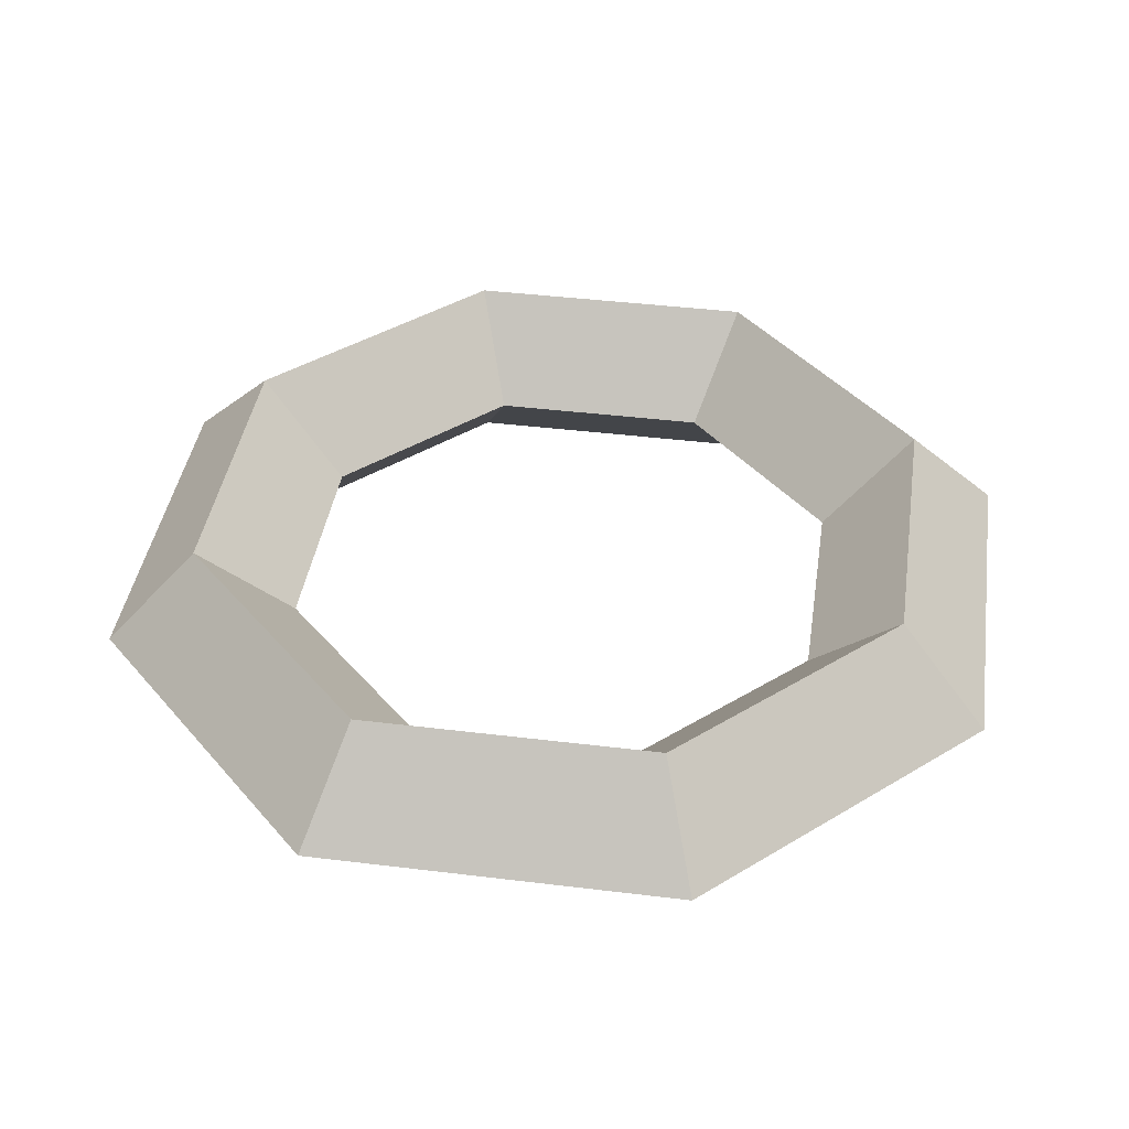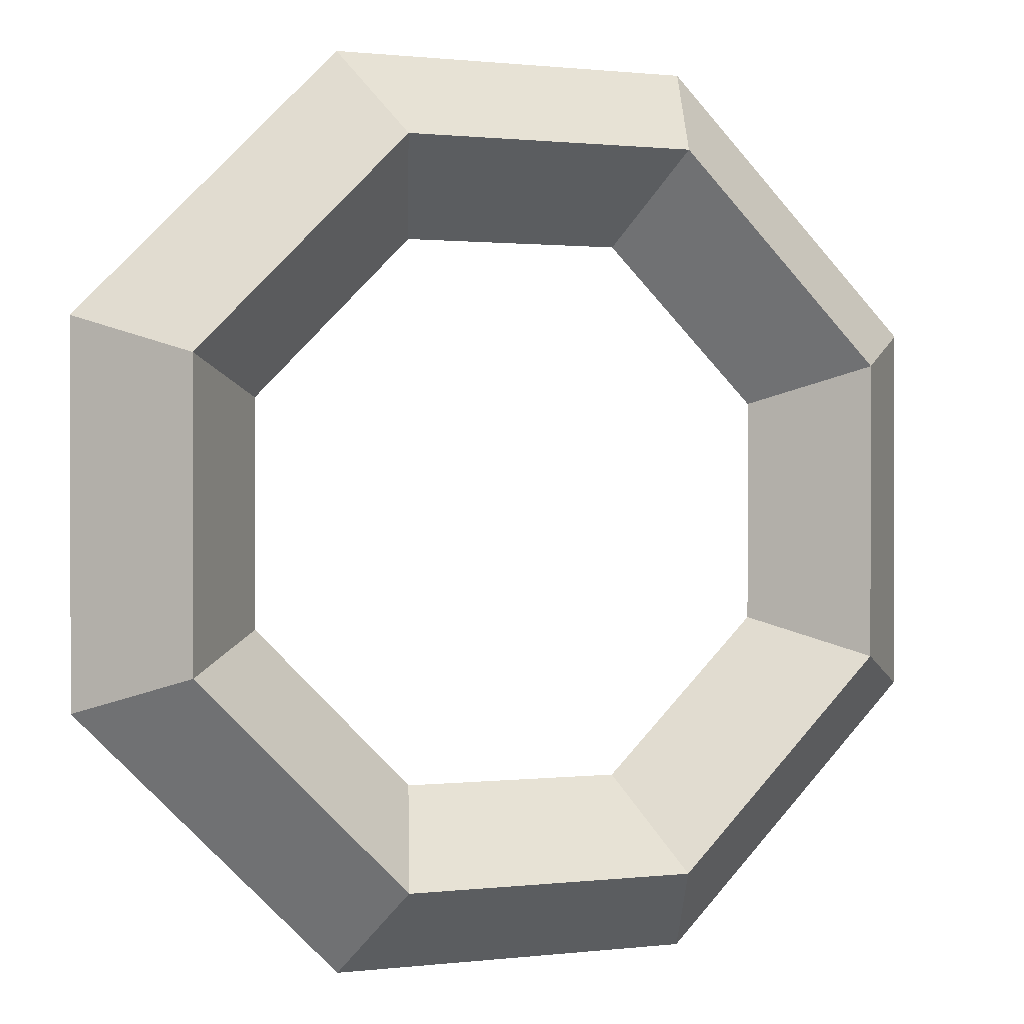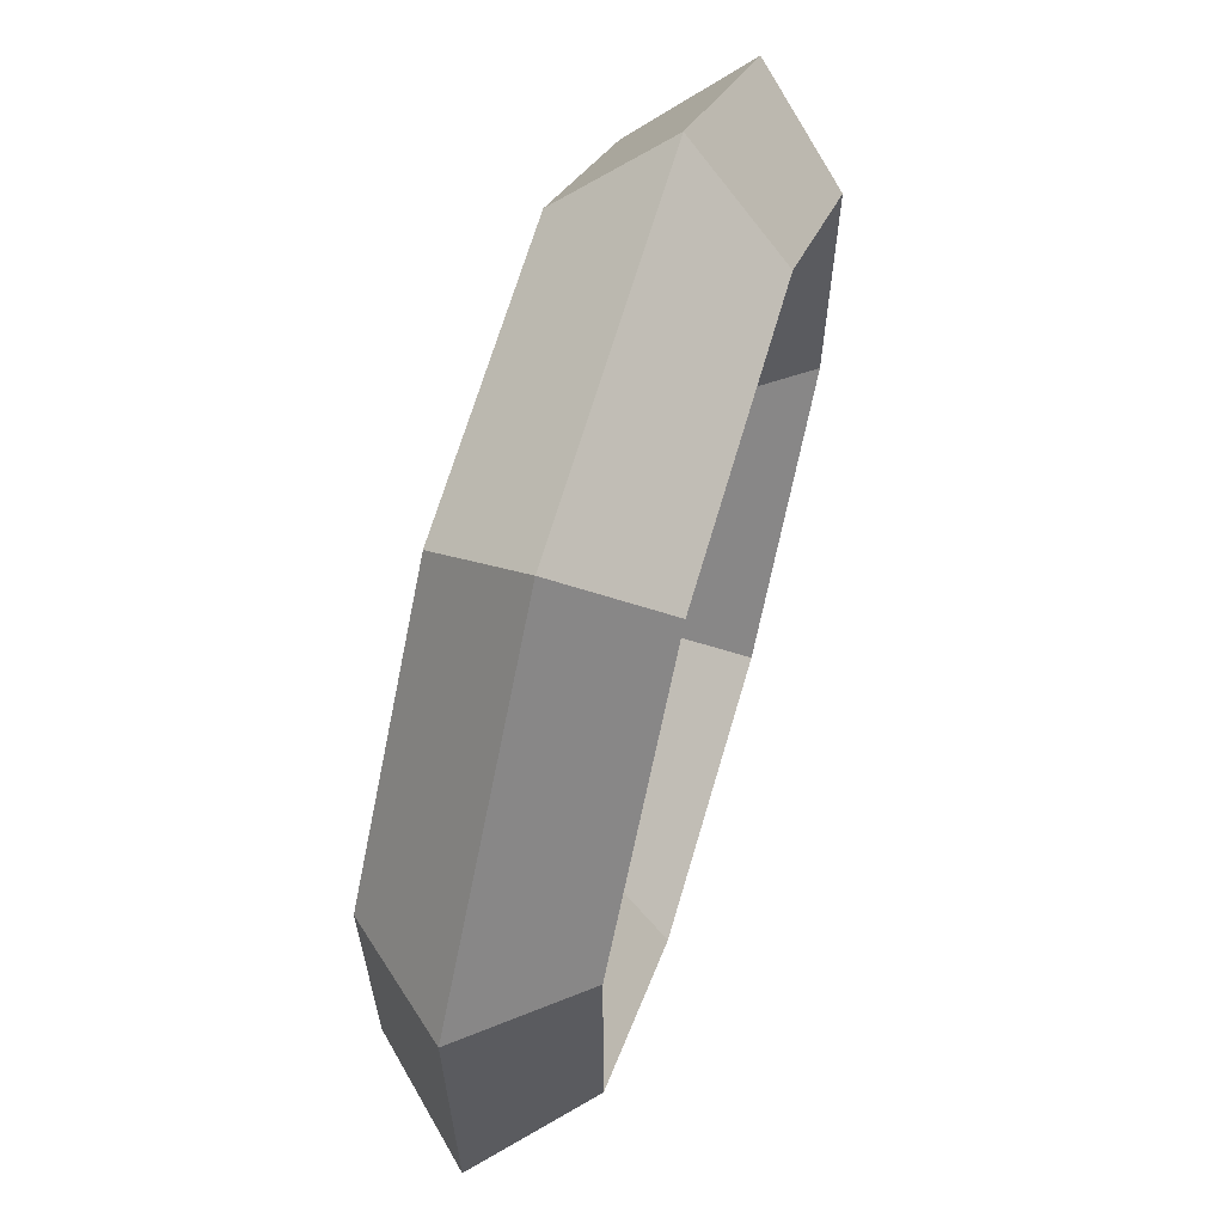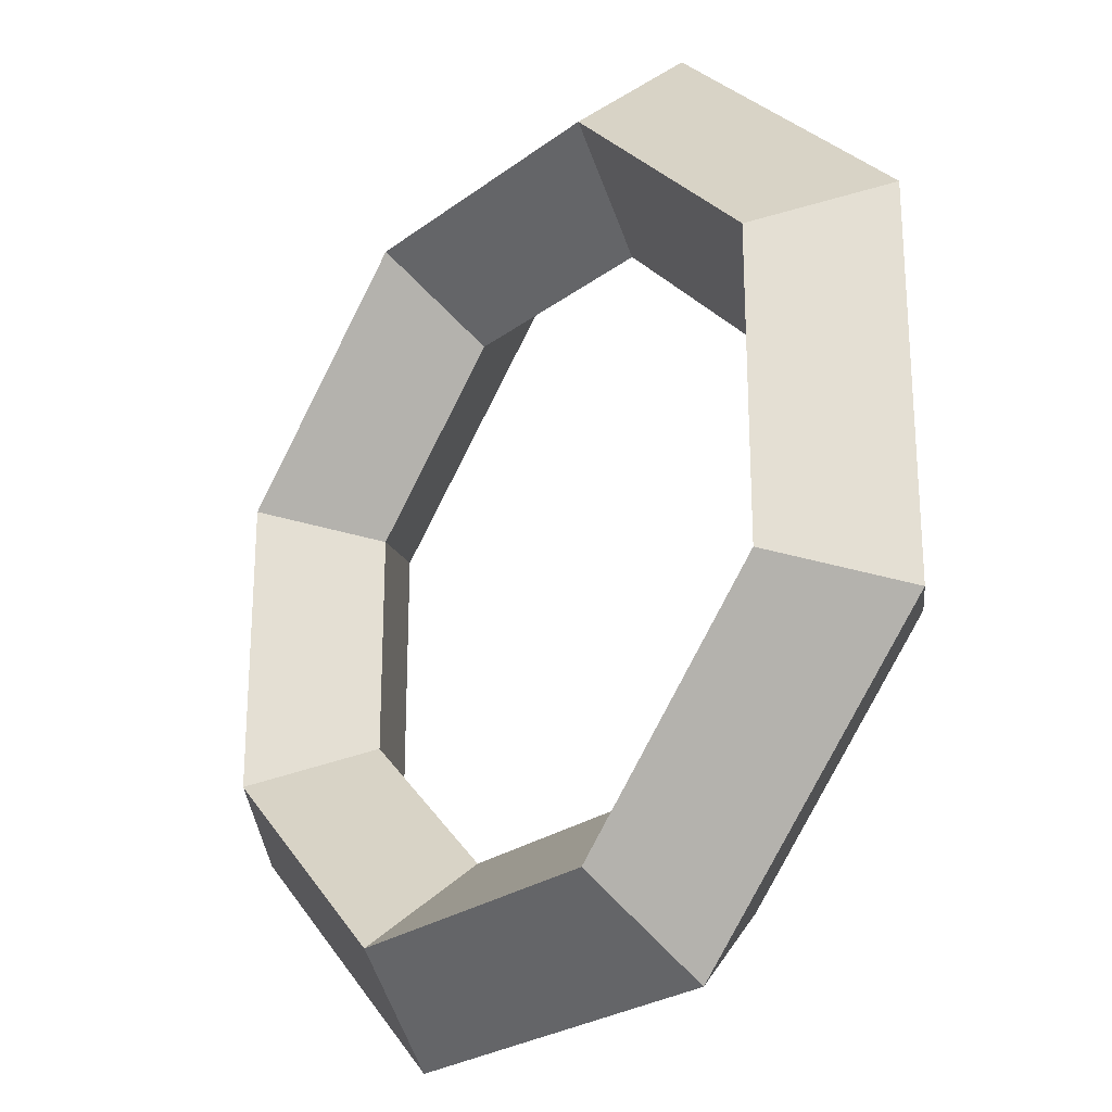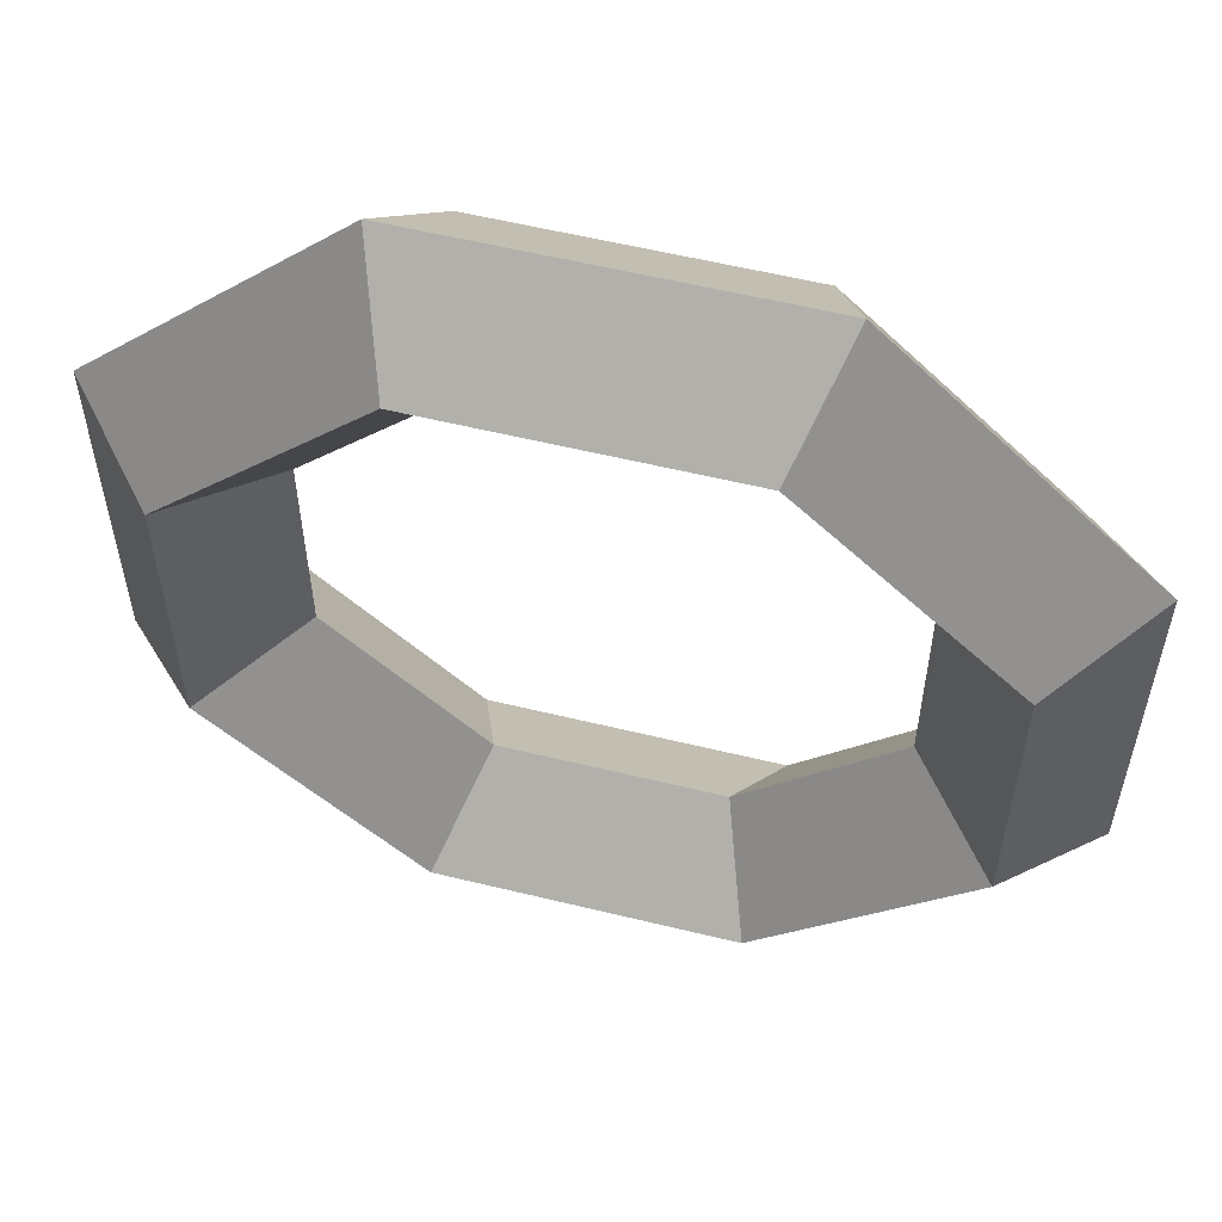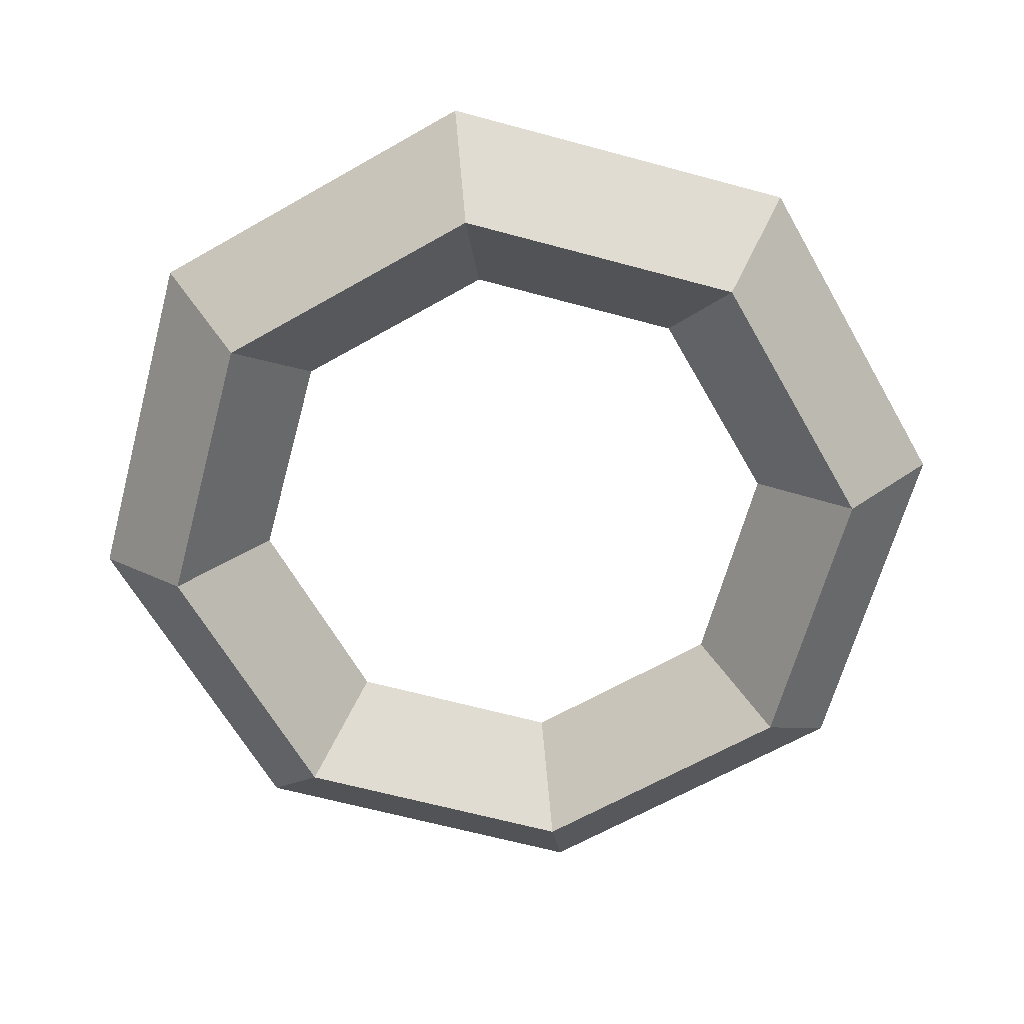
<metadata>
{"format":"obj","ext":"obj","renderer":"f3d","projection":"perspective","resolution":1024,"background":"white","views":[{"elev":41.0,"azim":53.5,"up":"+Z"},{"elev":0.8,"azim":156.4,"up":"+Y"},{"elev":65.4,"azim":-73.8,"up":"+Y"},{"elev":-24.9,"azim":50.2,"up":"+Y"},{"elev":57.0,"azim":-165.7,"up":"+Y"},{"elev":-64.9,"azim":119.8,"up":"+Z"}]}
</metadata>
<code>
o Torus
v -0.4445 1.073 0
v -0.3556 0.8585 0.2323
v -0.2667 0.6439 0
v -0.3556 0.8585 -0.2323
v -1.073 0.4445 0
v -0.8585 0.3556 0.2323
v -0.6439 0.2667 0
v -0.8585 0.3556 -0.2323
v -1.073 -0.4445 0
v -0.8585 -0.3556 0.2323
v -0.6439 -0.2667 0
v -0.8585 -0.3556 -0.2323
v -0.4445 -1.073 0
v -0.3556 -0.8585 0.2323
v -0.2667 -0.6439 0
v -0.3556 -0.8585 -0.2323
v 0.4445 -1.073 0
v 0.3556 -0.8585 0.2323
v 0.2667 -0.6439 0
v 0.3556 -0.8585 -0.2323
v 1.073 -0.4445 0
v 0.8585 -0.3556 0.2323
v 0.6439 -0.2667 0
v 0.8585 -0.3556 -0.2323
v 1.073 0.4445 0
v 0.8585 0.3556 0.2323
v 0.6439 0.2667 0
v 0.8585 0.3556 -0.2323
v 0.4445 1.073 0
v 0.3556 0.8585 0.2323
v 0.2667 0.6439 0
v 0.3556 0.8585 -0.2323
f 1 5 6 2
f 2 6 7 3
f 3 7 8 4
f 1 4 8 5
f 5 9 10 6
f 6 10 11 7
f 7 11 12 8
f 8 12 9 5
f 9 13 14 10
f 10 14 15 11
f 11 15 16 12
f 12 16 13 9
f 13 17 18 14
f 14 18 19 15
f 15 19 20 16
f 16 20 17 13
f 17 21 22 18
f 18 22 23 19
f 19 23 24 20
f 20 24 21 17
f 21 25 26 22
f 22 26 27 23
f 23 27 28 24
f 24 28 25 21
f 25 29 30 26
f 26 30 31 27
f 27 31 32 28
f 28 32 29 25
f 29 1 2 30
f 30 2 3 31
f 31 3 4 32
f 32 4 1 29

</code>
